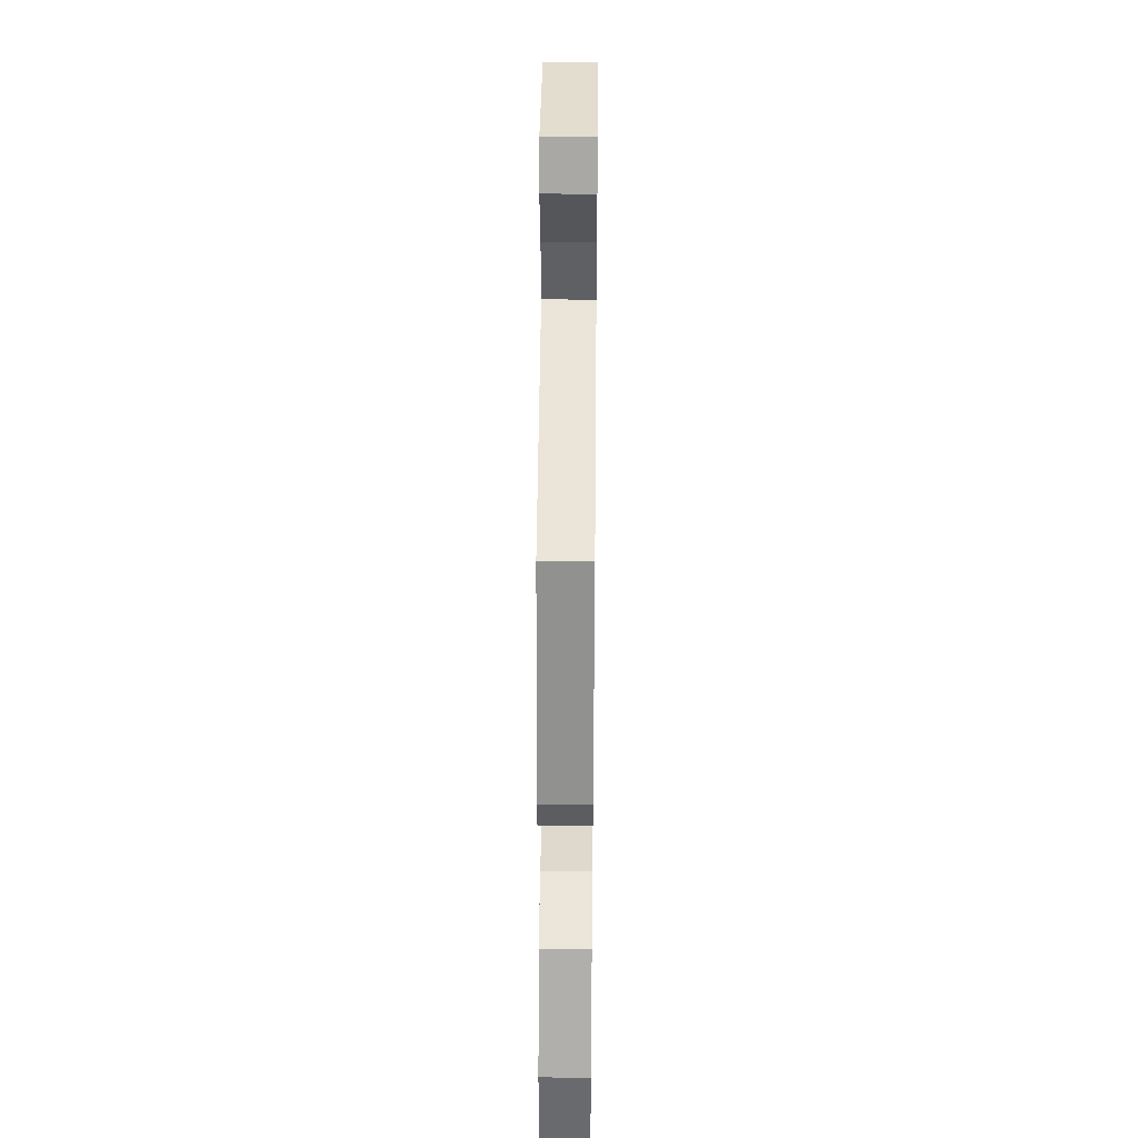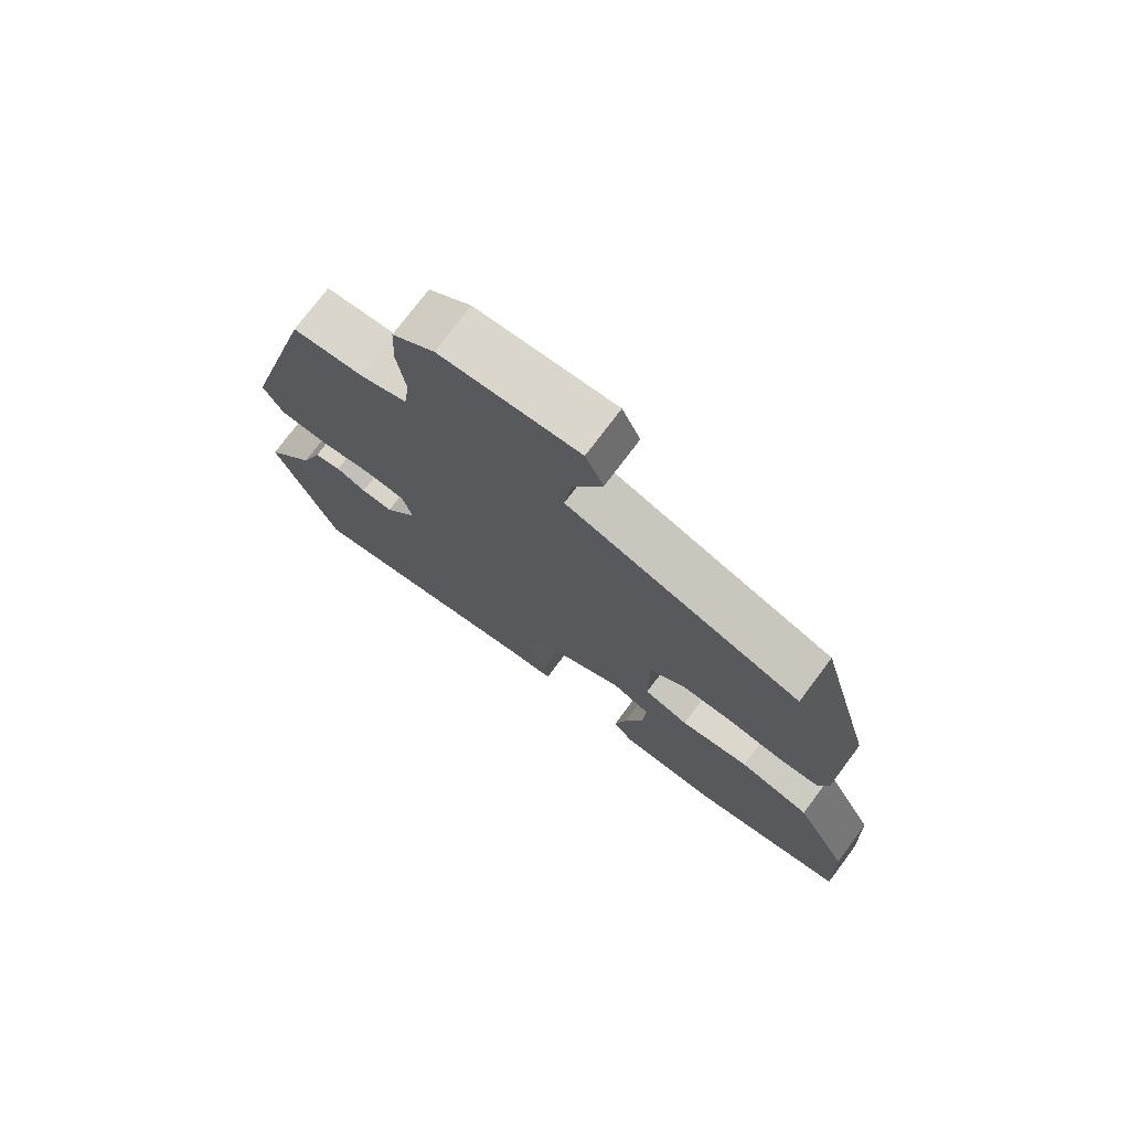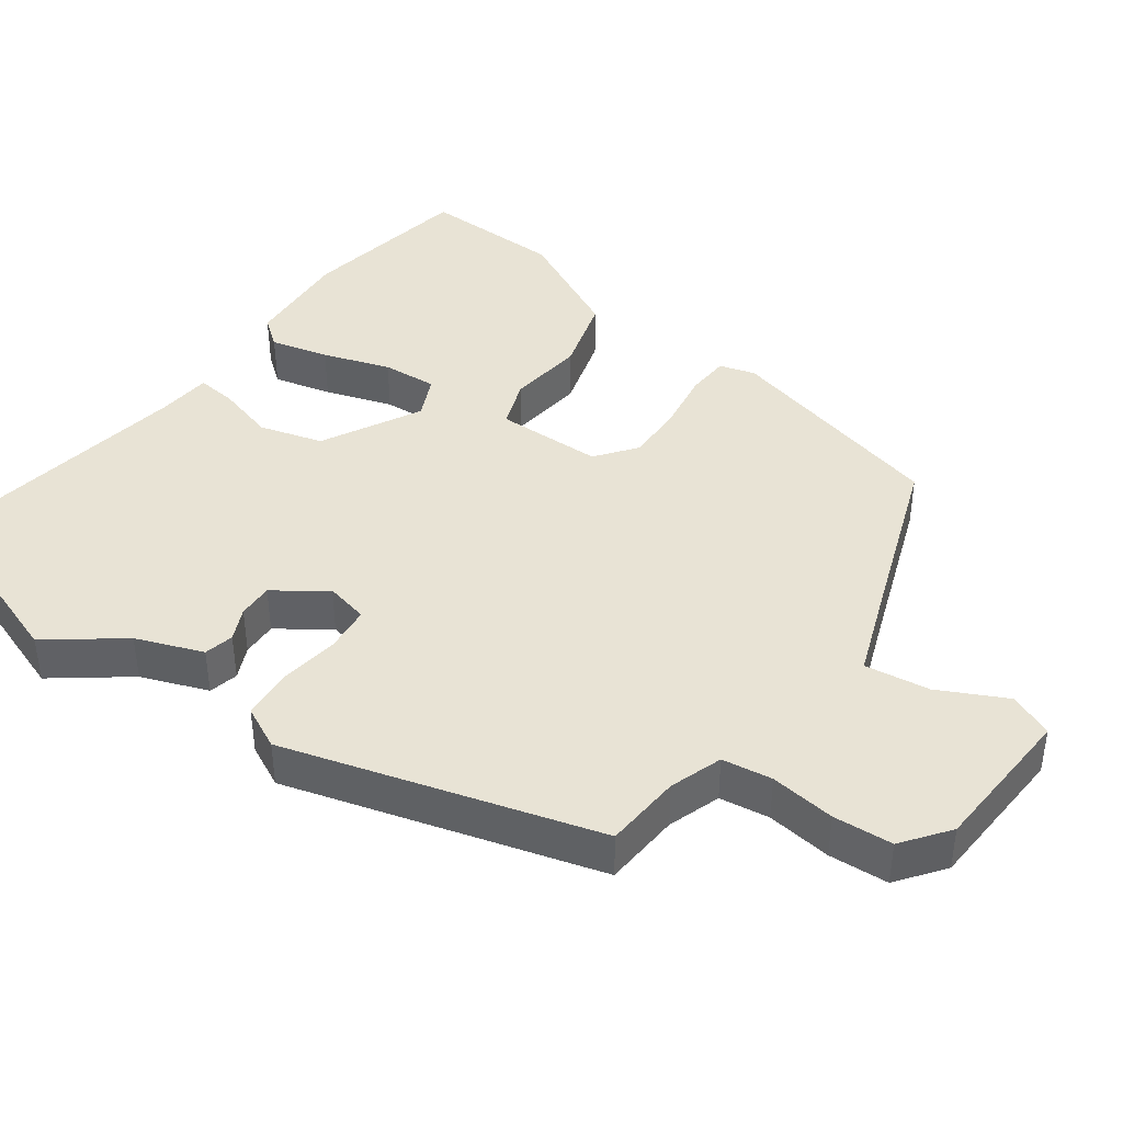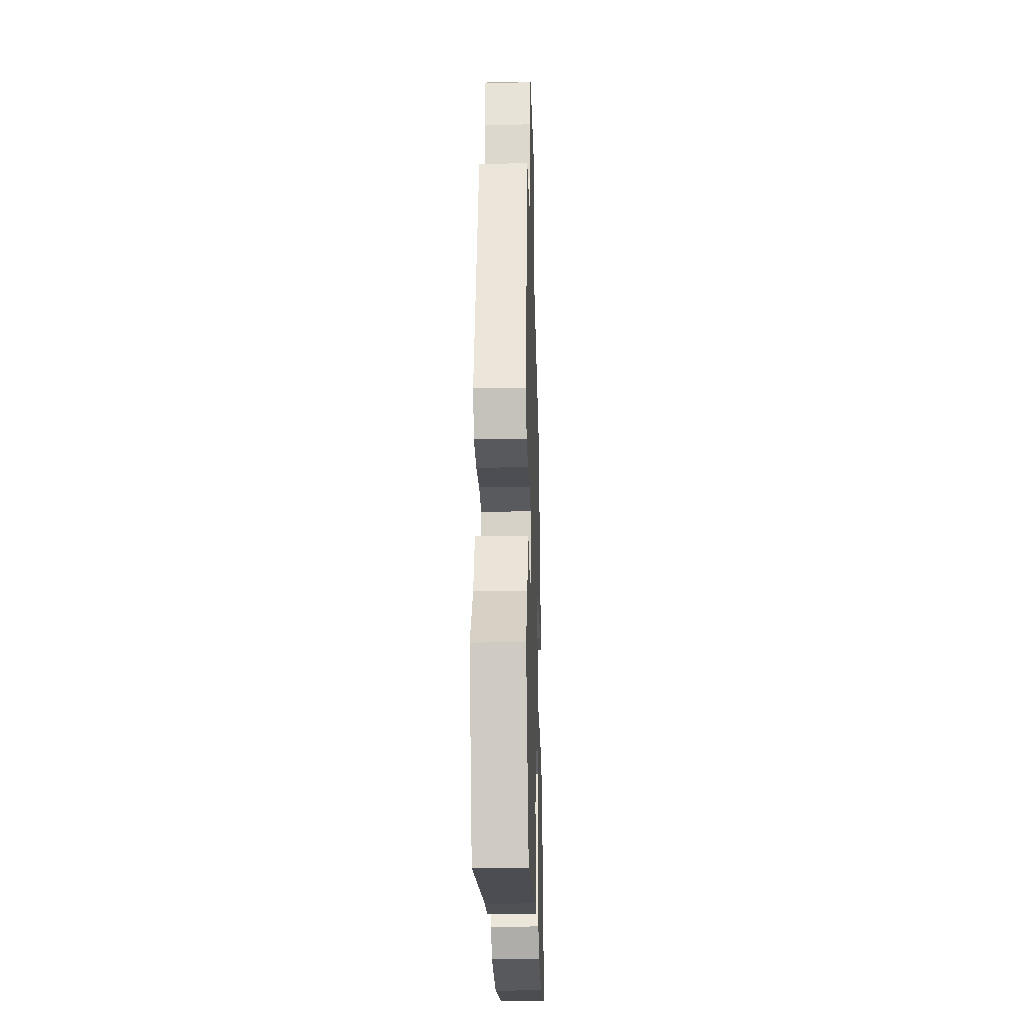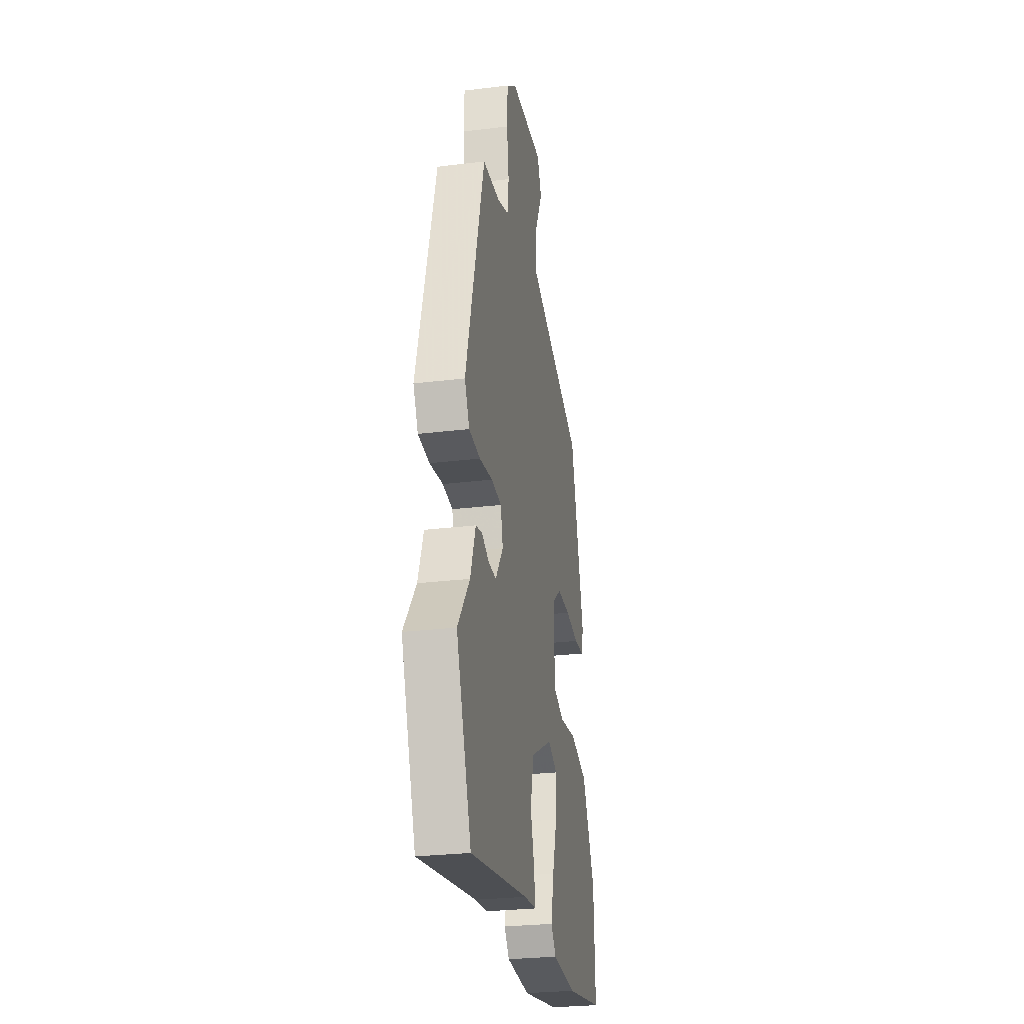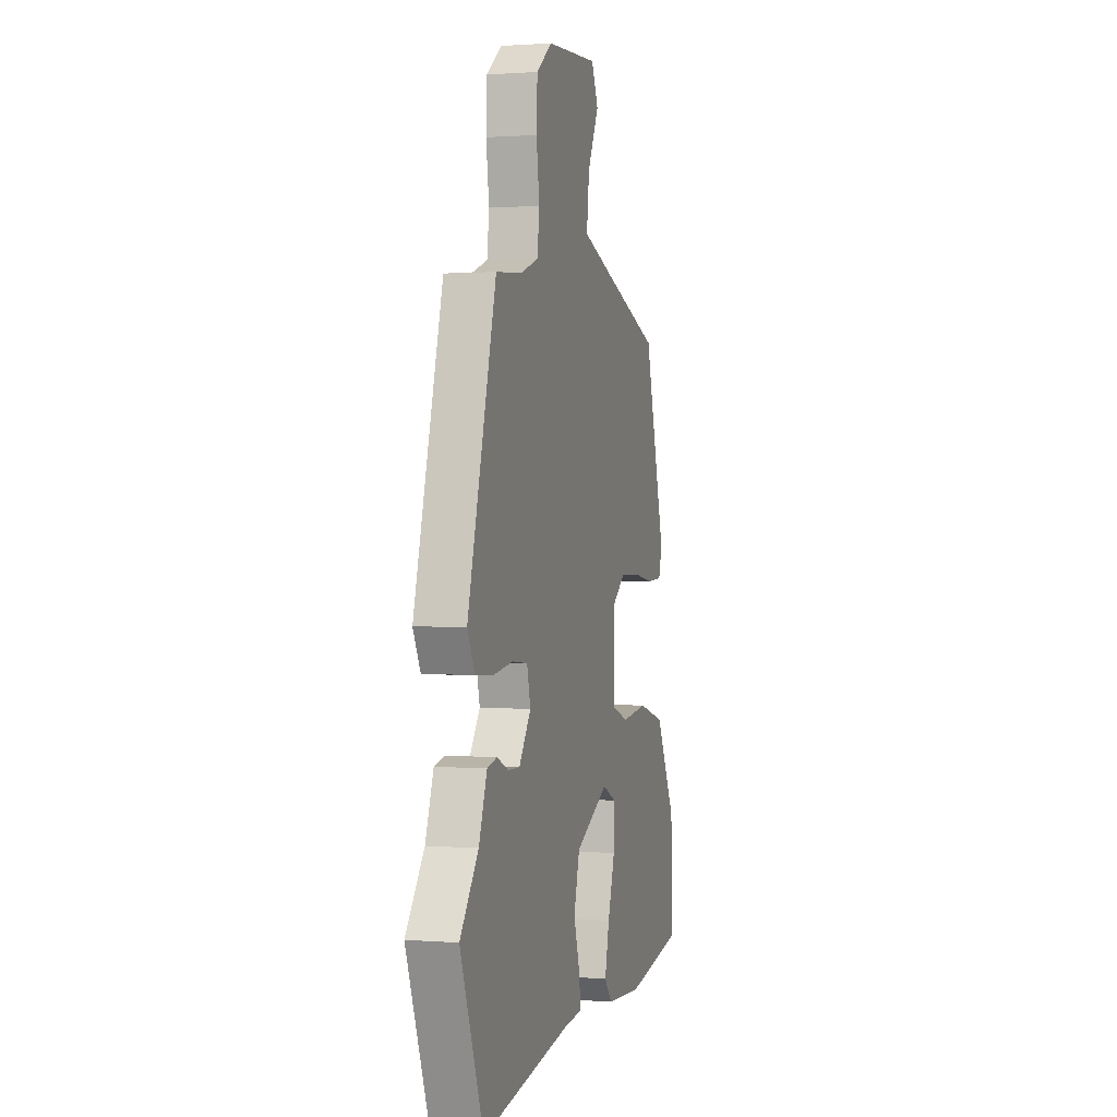
<metadata>
{"format":"obj","ext":"obj","renderer":"f3d","projection":"perspective","resolution":1024,"background":"white","views":[{"elev":39.2,"azim":90.6,"up":"+Z"},{"elev":75.3,"azim":36.9,"up":"+Z"},{"elev":41.2,"azim":-54.9,"up":"+Y"},{"elev":-26.1,"azim":-88.2,"up":"+Z"},{"elev":-27.7,"azim":-79.4,"up":"+Z"},{"elev":0.9,"azim":-74.1,"up":"+Z"}]}
</metadata>
<code>
v 0.548 0.07 -0.491
v 0.303 0.07 -0.535
v 0.151 0.07 -0.526
v 0.119 0.07 -0.486
v 0.138 0.07 -0.403
v 0.168 0.07 -0.307
v 0.172 0.07 -0.229
v 0.112 0.07 -0.202
v -0.027 0.07 -0.277
v -0.051 0.07 -0.367
v -0.026 0.07 -0.45
v -0.019 0.07 -0.506
v -0.097 0.07 -0.514
v -0.471 0.07 -0.578
v -0.568 0.07 -0.319
v -0.491 0.07 -0.215
v -0.457 0.07 -0.12
v -0.415 0.07 -0.11
v -0.368 0.07 -0.131
v -0.318 0.07 -0.132
v -0.268 0.07 -0.06
v -0.283 0.07 0.001
v -0.348 0.07 0.007
v -0.433 0.07 -0.006
v -0.506 0.07 -0.001
v -0.537 0.07 0.059
v -0.418 0.07 0.5
v -0.309 0.07 0.509
v -0.235 0.07 0.535
v -0.226 0.07 0.606
v -0.239 0.07 0.698
v -0.235 0.07 0.782
v -0.17 0.07 0.832
v 0.044 0.07 0.846
v 0.072 0.07 0.784
v 0.026 0.07 0.688
v 0.015 0.07 0.596
v 0.152 0.07 0.547
v 0.382 0.07 0.466
v 0.469 0.07 0.147
v 0.455 0.07 0.096
v 0.393 0.07 0.092
v 0.307 0.07 0.105
v 0.224 0.07 0.106
v 0.168 0.07 0.062
v 0.168 0.07 -0.089
v 0.238 0.07 -0.114
v 0.346 0.07 -0.1
v 0.457 0.07 -0.131
v 0.54 0.07 -0.291
v 0.548 0 -0.491
v 0.303 0 -0.535
v 0.151 0 -0.526
v 0.119 0 -0.486
v 0.138 0 -0.403
v 0.168 0 -0.307
v 0.172 0 -0.229
v 0.112 0 -0.202
v -0.027 0 -0.277
v -0.051 0 -0.367
v -0.026 0 -0.45
v -0.019 0 -0.506
v -0.097 0 -0.514
v -0.471 0 -0.578
v -0.568 0 -0.319
v -0.491 0 -0.215
v -0.457 0 -0.12
v -0.415 0 -0.11
v -0.368 0 -0.131
v -0.318 0 -0.132
v -0.268 0 -0.06
v -0.283 0 0.001
v -0.348 0 0.007
v -0.433 0 -0.006
v -0.506 0 -0.001
v -0.537 0 0.059
v -0.418 0 0.5
v -0.309 0 0.509
v -0.235 0 0.535
v -0.226 0 0.606
v -0.239 0 0.698
v -0.235 0 0.782
v -0.17 0 0.832
v 0.044 0 0.846
v 0.072 0 0.784
v 0.026 0 0.688
v 0.015 0 0.596
v 0.152 0 0.547
v 0.382 0 0.466
v 0.469 0 0.147
v 0.455 0 0.096
v 0.393 0 0.092
v 0.307 0 0.105
v 0.224 0 0.106
v 0.168 0 0.062
v 0.168 0 -0.089
v 0.238 0 -0.114
v 0.346 0 -0.1
v 0.457 0 -0.131
v 0.54 0 -0.291
f 47 48 49 50
f 46 47 50 1
f 40 41 42 43
f 38 39 40 43
f 37 38 43 44
f 33 34 35 36
f 33 36 37
f 30 31 32 33
f 29 30 33 37
f 28 29 37 44
f 23 24 25 26
f 22 23 26 27
f 16 17 18 19
f 16 19 20
f 13 14 15 16
f 13 16 20
f 10 11 12 13
f 9 10 13 20
f 8 9 20 21
f 3 4 5 6
f 1 2 3 6
f 1 6 7
f 46 1 7
f 27 28 44 45
f 22 27 45 46
f 8 21 22 46
f 7 8 46
f 100 99 98 97
f 51 100 97 96
f 93 92 91 90
f 93 90 89 88
f 94 93 88 87
f 86 85 84 83
f 87 86 83
f 83 82 81 80
f 87 83 80 79
f 94 87 79 78
f 76 75 74 73
f 77 76 73 72
f 69 68 67 66
f 70 69 66
f 66 65 64 63
f 70 66 63
f 63 62 61 60
f 70 63 60 59
f 71 70 59 58
f 56 55 54 53
f 56 53 52 51
f 57 56 51
f 57 51 96
f 95 94 78 77
f 96 95 77 72
f 96 72 71 58
f 96 58 57
f 1 51 52 2
f 2 52 53 3
f 3 53 54 4
f 4 54 55 5
f 5 55 56 6
f 6 56 57 7
f 7 57 58 8
f 8 58 59 9
f 9 59 60 10
f 10 60 61 11
f 11 61 62 12
f 12 62 63 13
f 13 63 64 14
f 14 64 65 15
f 15 65 66 16
f 16 66 67 17
f 17 67 68 18
f 18 68 69 19
f 19 69 70 20
f 20 70 71 21
f 21 71 72 22
f 22 72 73 23
f 23 73 74 24
f 24 74 75 25
f 25 75 76 26
f 26 76 77 27
f 27 77 78 28
f 28 78 79 29
f 29 79 80 30
f 30 80 81 31
f 31 81 82 32
f 32 82 83 33
f 33 83 84 34
f 34 84 85 35
f 35 85 86 36
f 36 86 87 37
f 37 87 88 38
f 38 88 89 39
f 39 89 90 40
f 40 90 91 41
f 41 91 92 42
f 42 92 93 43
f 43 93 94 44
f 44 94 95 45
f 45 95 96 46
f 46 96 97 47
f 47 97 98 48
f 48 98 99 49
f 49 99 100 50
f 50 100 51 1

</code>
